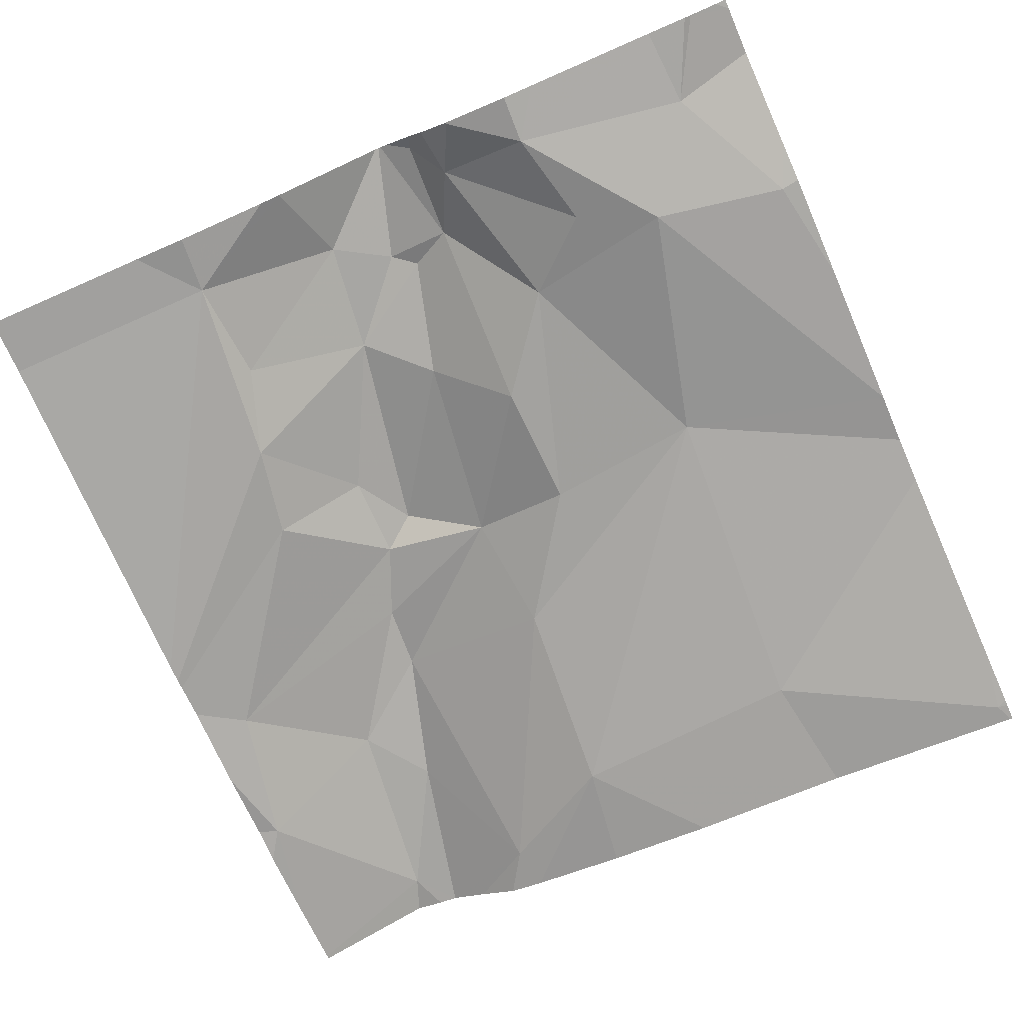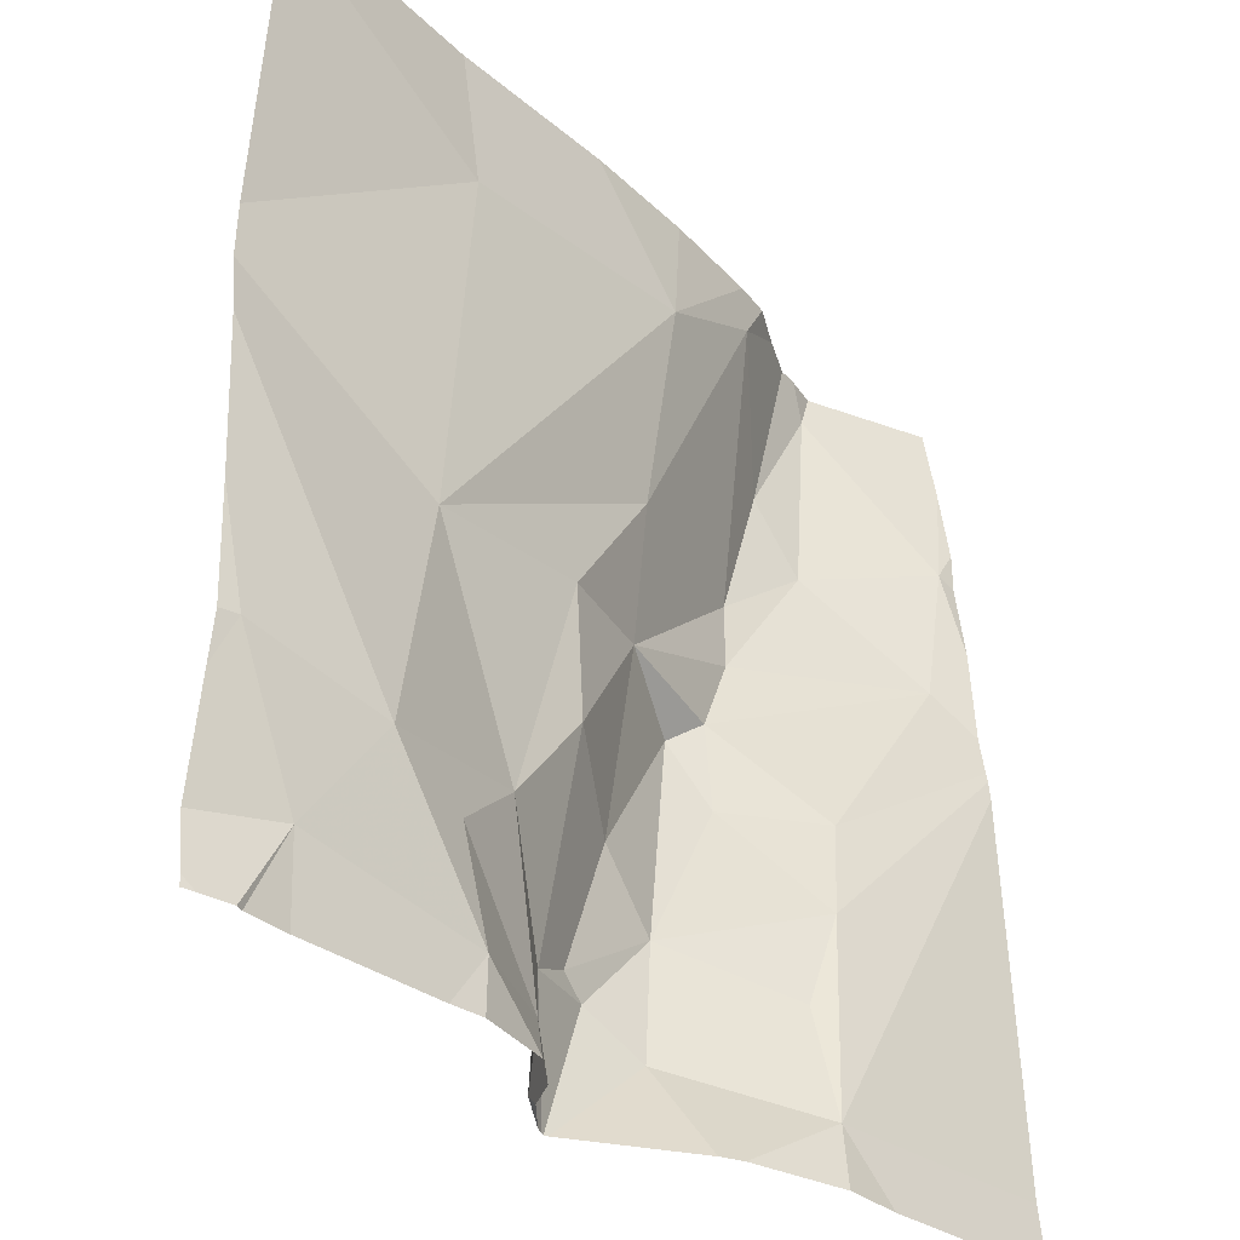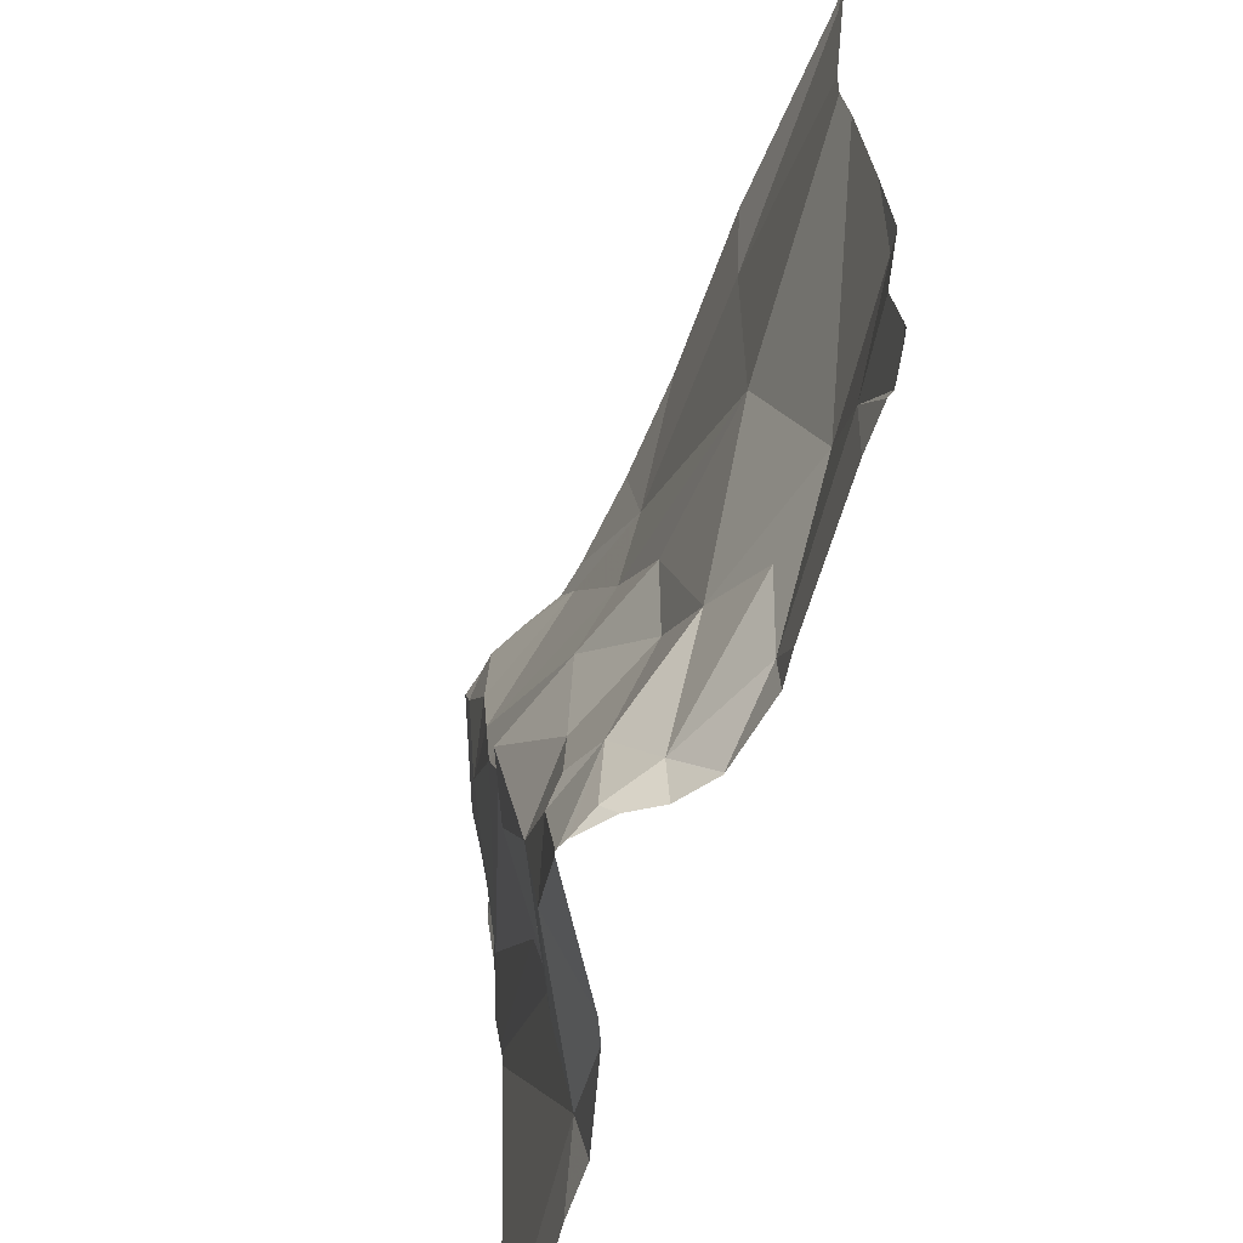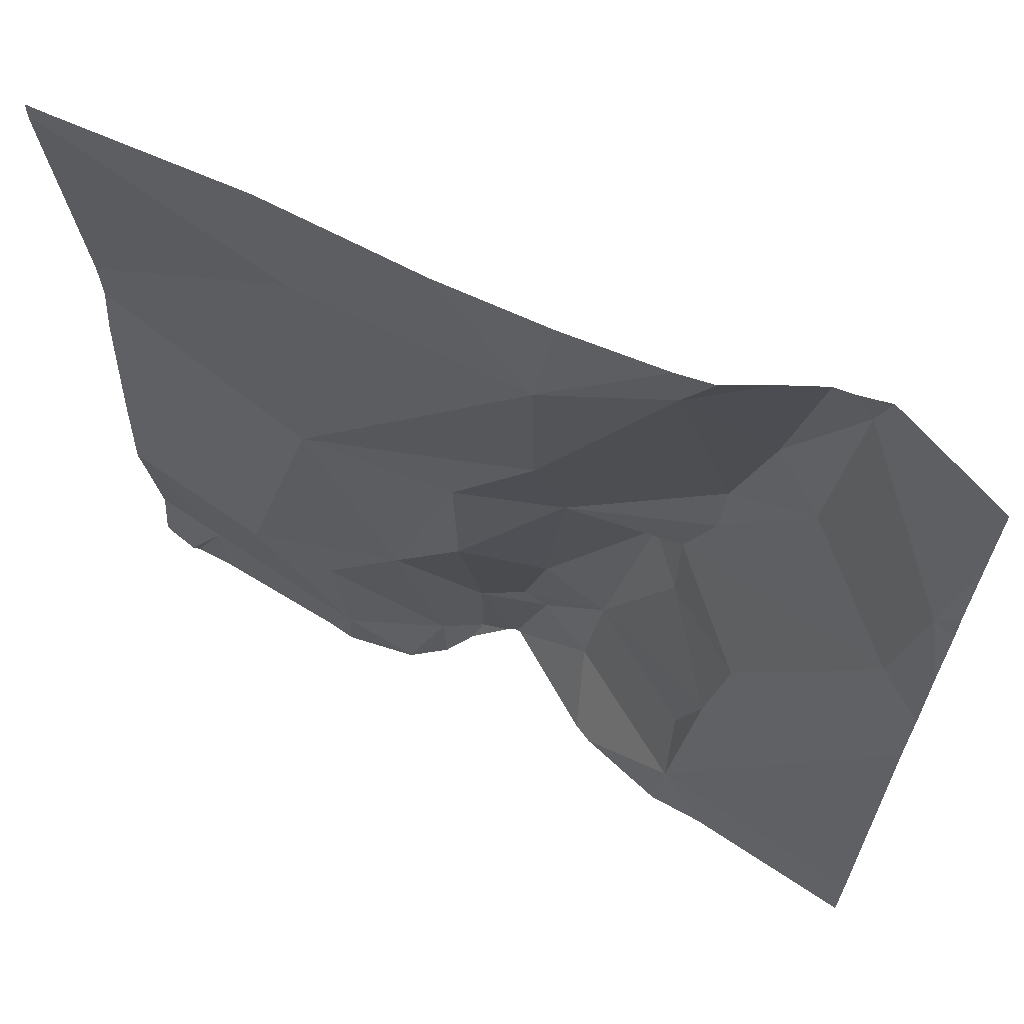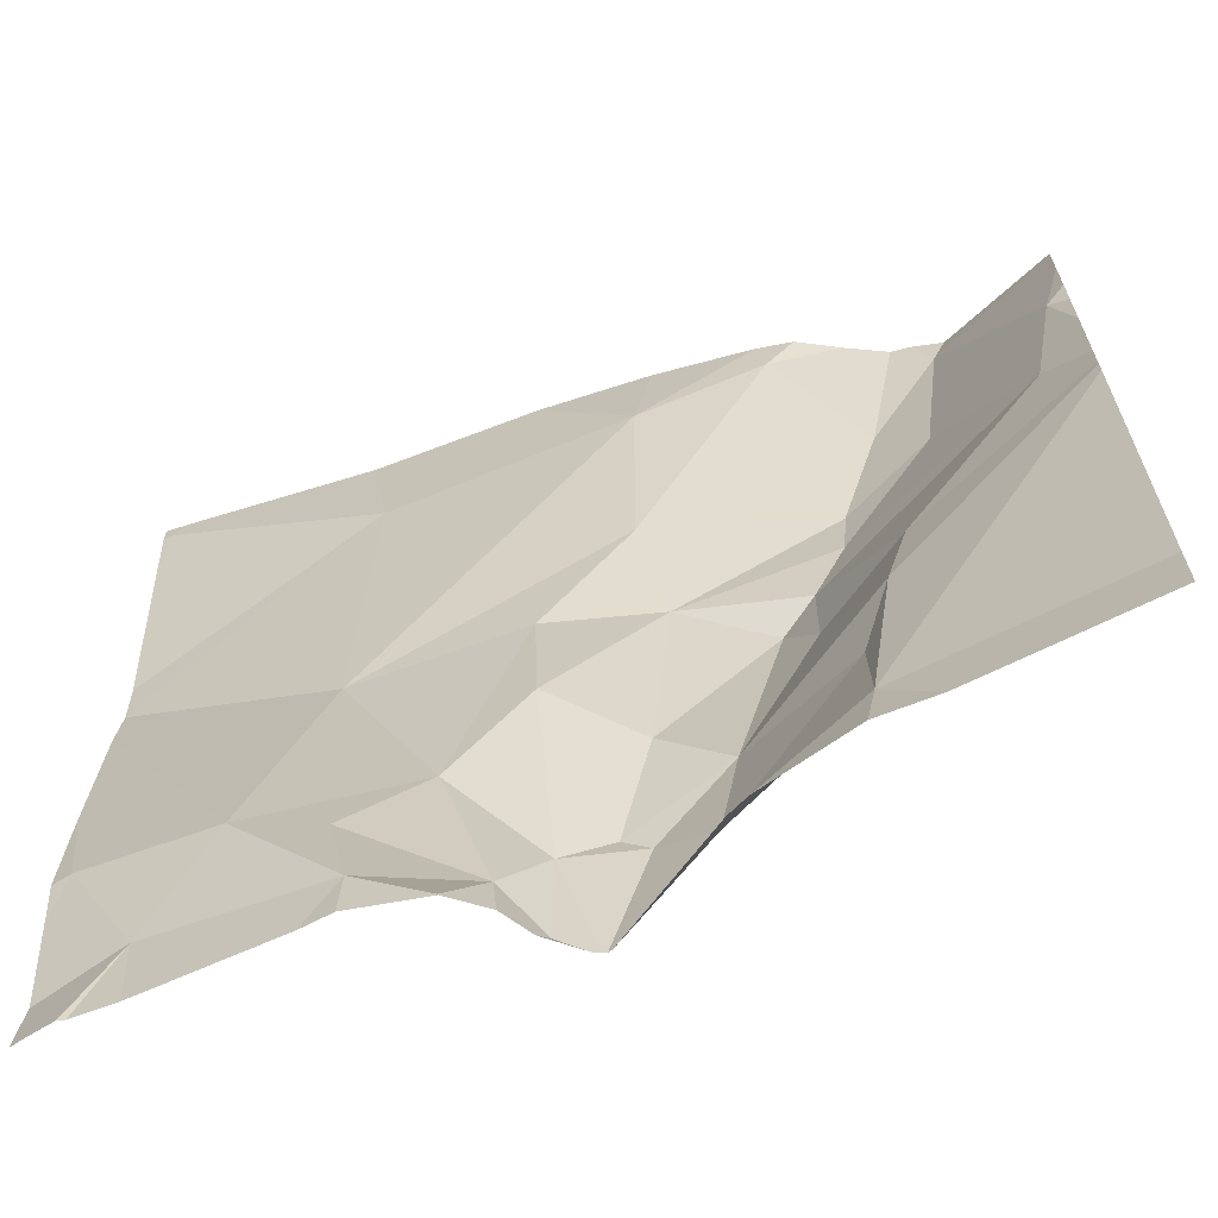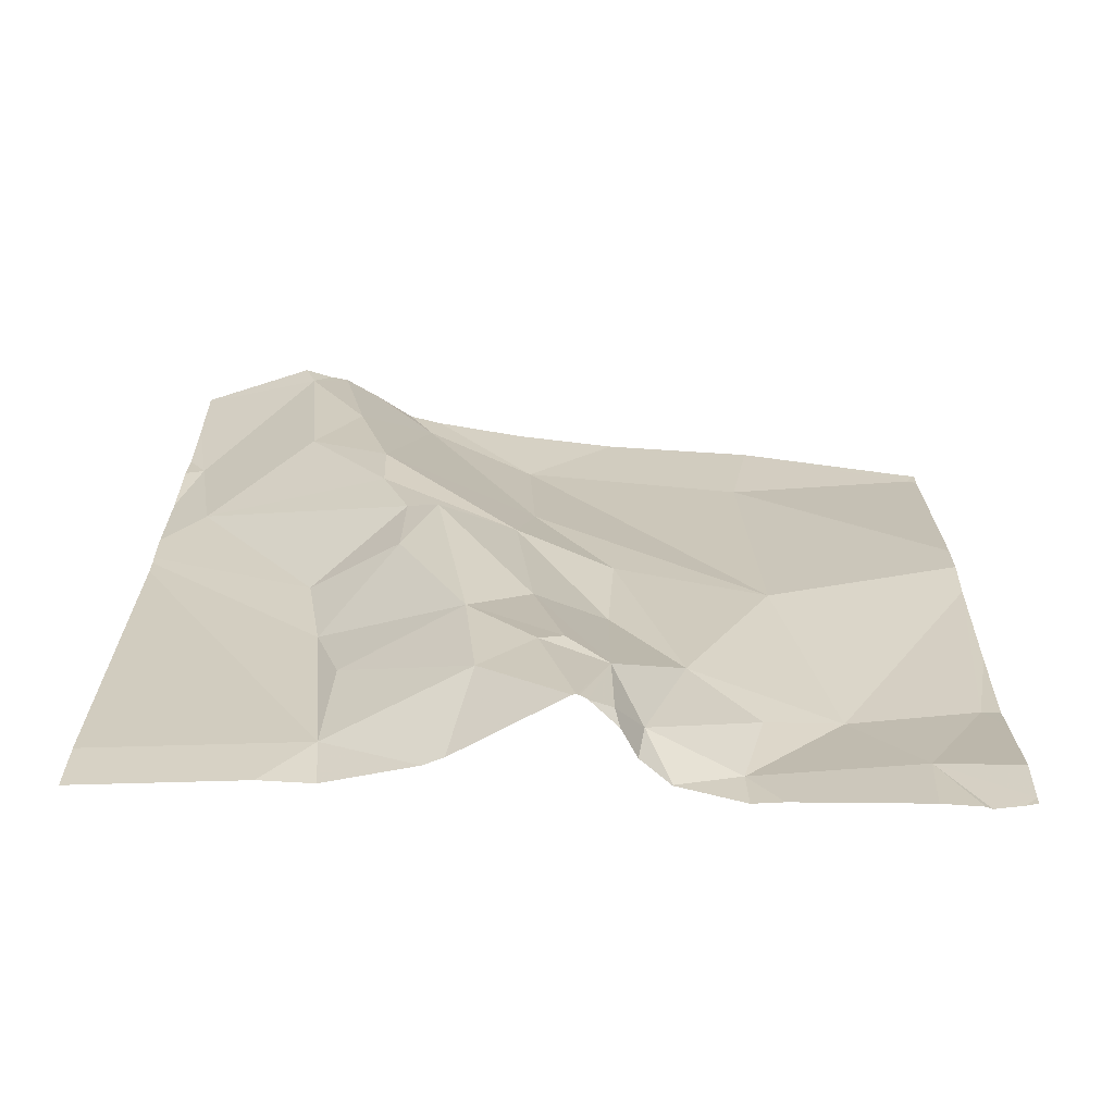
<metadata>
{"format":"obj","ext":"obj","renderer":"f3d","projection":"perspective","resolution":1024,"background":"white","views":[{"elev":-75.6,"azim":23.5,"up":"+Z"},{"elev":-34.4,"azim":135.2,"up":"+Y"},{"elev":-64.7,"azim":73.5,"up":"+Y"},{"elev":64.7,"azim":-148.1,"up":"+Y"},{"elev":-65.3,"azim":-155.3,"up":"+Y"},{"elev":22.7,"azim":1.1,"up":"+Z"}]}
</metadata>
<code>
v -120.1 229.7 483.2
v -120.8 229.7 483.2
v -121 230.6 483.3
v -120.7 230.6 483.3
v -120.6 230.6 483.2
v -120.8 230.6 483.3
v -120.7 230.6 483.2
v -120.3 229.7 483.2
v -120.4 229.7 483.2
v -120.4 229.7 483.2
v -120.1 229.7 483.2
v -120.8 230.6 483.3
v -120 229.8 483.2
v -120.7 229.7 483.2
v -120.4 230.6 483.2
v -120.6 229.7 483.2
v -120 230.6 483.2
v -120.6 229.7 483.3
v -120.7 230.6 483.2
v -120.4 229.8 483.3
v -120.4 229.7 483.3
v -120.5 229.8 483.3
v -120.4 229.9 483.2
v -120.4 230 483.2
v -120.4 229.7 483.2
v -120.4 229.7 483.2
v -120.2 229.9 483.2
v -120.3 230.1 483.2
v -120.3 229.8 483.2
v -120.5 230.5 483.2
v -120.3 230.5 483.2
v -120 229.7 483.2
v -120.9 230.4 483.2
v -120 230.6 483.2
v -120.8 230.6 483.3
v -120.7 229.8 483.2
v -120.6 229.9 483.3
v -120.7 229.9 483.2
v -120.4 230.1 483.2
v -120.5 230.1 483.3
v -120.5 230.3 483.2
v -120 229.9 483.2
v -120.5 229.9 483.3
v -120.8 230.6 483.3
v -120.7 230 483.3
v -120.8 230 483.2
v -120.7 230.1 483.3
v -120.7 230.3 483.3
v -120.7 230.4 483.3
v -120.7 230.6 483.2
v -120.5 229.8 483.3
v -121 230.6 483.3
v -120.7 230.2 483.3
v -120.6 230.1 483.3
v -120.1 229.7 483.2
v -120.9 230.2 483.2
v -120.8 230.4 483.3
v -120.3 229.7 483.2
v -120 230.6 483.2
v -121 229.7 483.2
v -120.2 230.6 483.2
v -121 230.4 483.2
v -121 230.4 483.2
v -121 230.5 483.3
v -121 230.6 483.3
v -121 230.1 483.2
v -121 230.2 483.2
v -121 230.2 483.2
v -121 230.2 483.2
v -121 230.3 483.2
v -120 229.9 483.2
v -120 230.2 483.2
v -120 230.2 483.2
v -120 230 483.2
v -120 229.7 483.2
v -120 230.6 483.2
v -120 230.6 483.2
v -120 230.5 483.2
v -120 230.3 483.2
v -120.5 229.7 483.3
v -120.7 229.7 483.2
v -120.4 229.7 483.2
v -120 229.7 483.2
v -120.4 229.7 483.3
v -120.5 229.7 483.3
v -120.5 229.7 483.3
v -120.5 229.7 483.3
v -120.3 229.7 483.2
v -120.4 229.7 483.2
v -120.6 229.7 483.2
v -120.1 229.7 483.2
v -121 229.7 483.2
v -120 229.7 483.2
v -121 229.7 483.2
v -120 230.6 483.2
f 9 8 10
f 25 10 26
f 55 8 58
f 2 60 92
f 10 20 21
f 20 22 86
f 26 21 84
f 22 18 80
f 16 14 90
f 88 9 89
f 85 20 87
f 20 23 24
f 23 27 28
f 10 8 29
f 31 30 28
f 34 59 76
f 73 28 72
f 37 36 18
f 36 37 38
f 40 39 41
f 82 9 25
f 28 27 72
f 72 42 74
f 43 24 40
f 32 11 1
f 64 44 65
f 41 28 30
f 23 29 27
f 46 45 47
f 46 38 45
f 49 48 50
f 3 65 52
f 30 31 61
f 37 51 43
f 8 11 27
f 29 8 27
f 66 38 67
f 40 53 47
f 67 46 68
f 45 38 37
f 51 22 20
f 51 20 43
f 37 43 54
f 45 37 54
f 18 22 37
f 51 37 22
f 20 10 23
f 23 10 29
f 28 41 39
f 24 39 40
f 42 27 11
f 13 11 75
f 72 27 42
f 68 56 69
f 48 53 40
f 28 39 23
f 24 23 39
f 40 41 48
f 41 50 48
f 81 14 2
f 33 57 44
f 44 57 49
f 57 33 56
f 56 53 57
f 46 47 56
f 47 53 56
f 47 54 40
f 69 33 70
f 45 54 47
f 43 40 54
f 30 50 41
f 35 50 4
f 50 30 19
f 44 49 35
f 53 48 57
f 57 48 49
f 52 65 6
f 61 59 17
f 80 18 16
f 78 31 79
f 31 28 73
f 14 36 38
f 18 36 14
f 43 20 24
f 16 18 14
f 60 14 66
f 62 33 63
f 71 42 13
f 13 42 11
f 63 33 64
f 17 59 34
f 64 33 44
f 1 11 91
f 65 44 6
f 66 14 38
f 12 44 35
f 67 38 46
f 2 14 60
f 68 46 56
f 6 44 12
f 69 56 33
f 70 33 62
f 58 8 88
f 74 42 71
f 75 11 32
f 5 30 15
f 55 11 8
f 34 76 95
f 26 10 21
f 76 59 77
f 77 59 78
f 7 50 19
f 78 59 31
f 25 9 10
f 79 31 73
f 83 32 1
f 84 21 85
f 19 30 5
f 85 21 20
f 4 50 7
f 86 22 80
f 87 20 86
f 88 8 9
f 89 9 82
f 35 49 50
f 90 14 81
f 91 11 55
f 15 30 61
f 61 31 59
f 92 60 94
f 93 32 83

</code>
